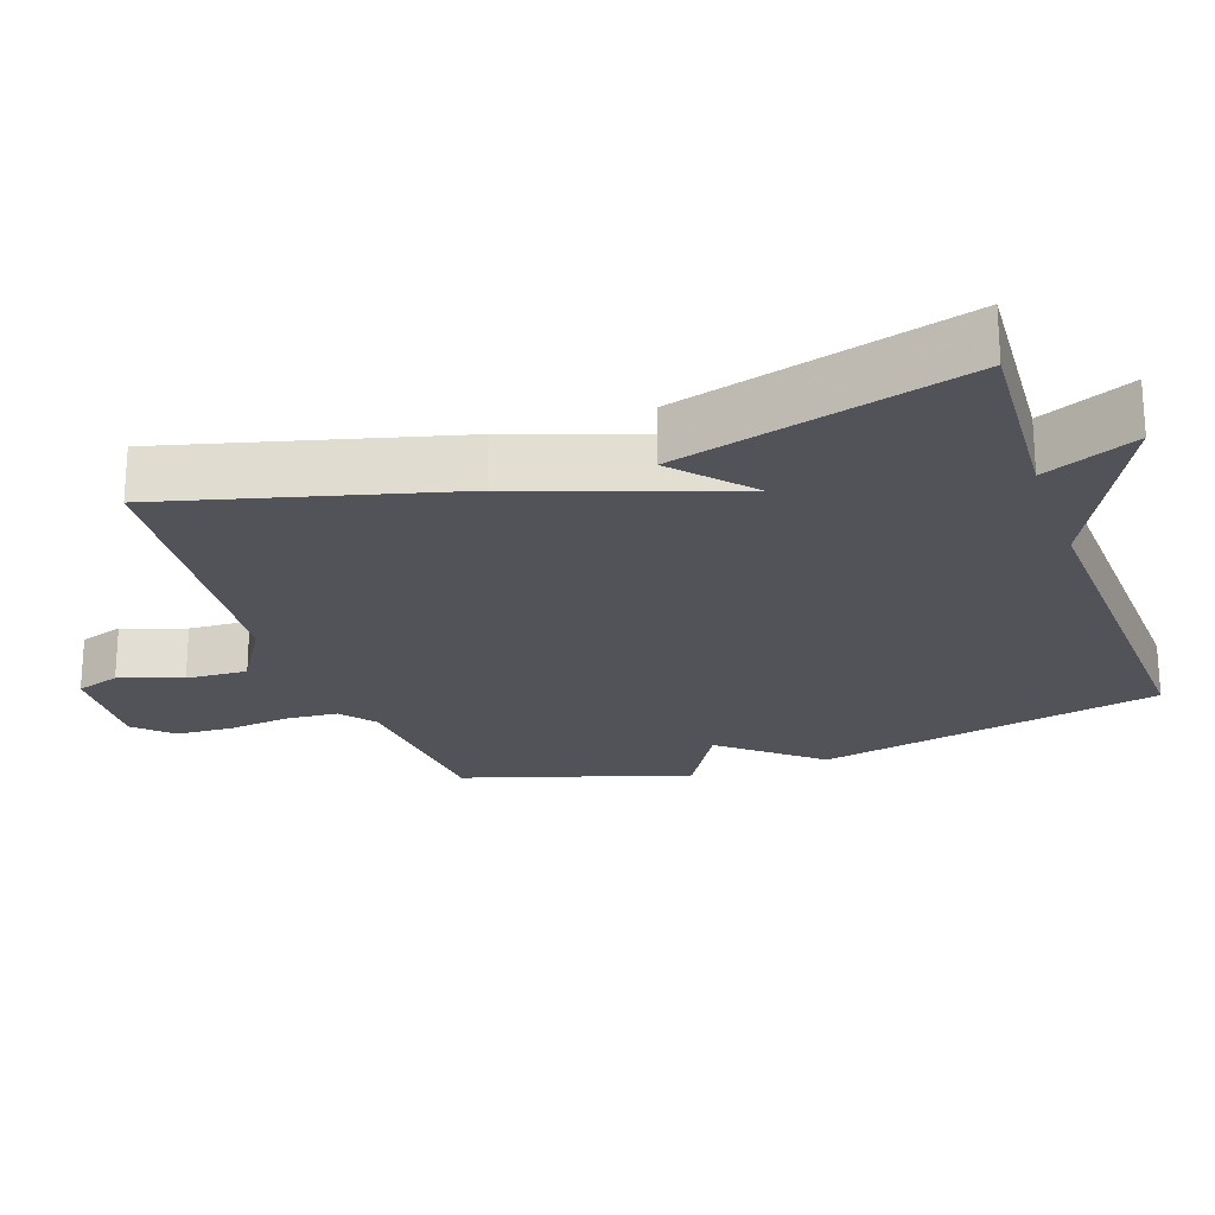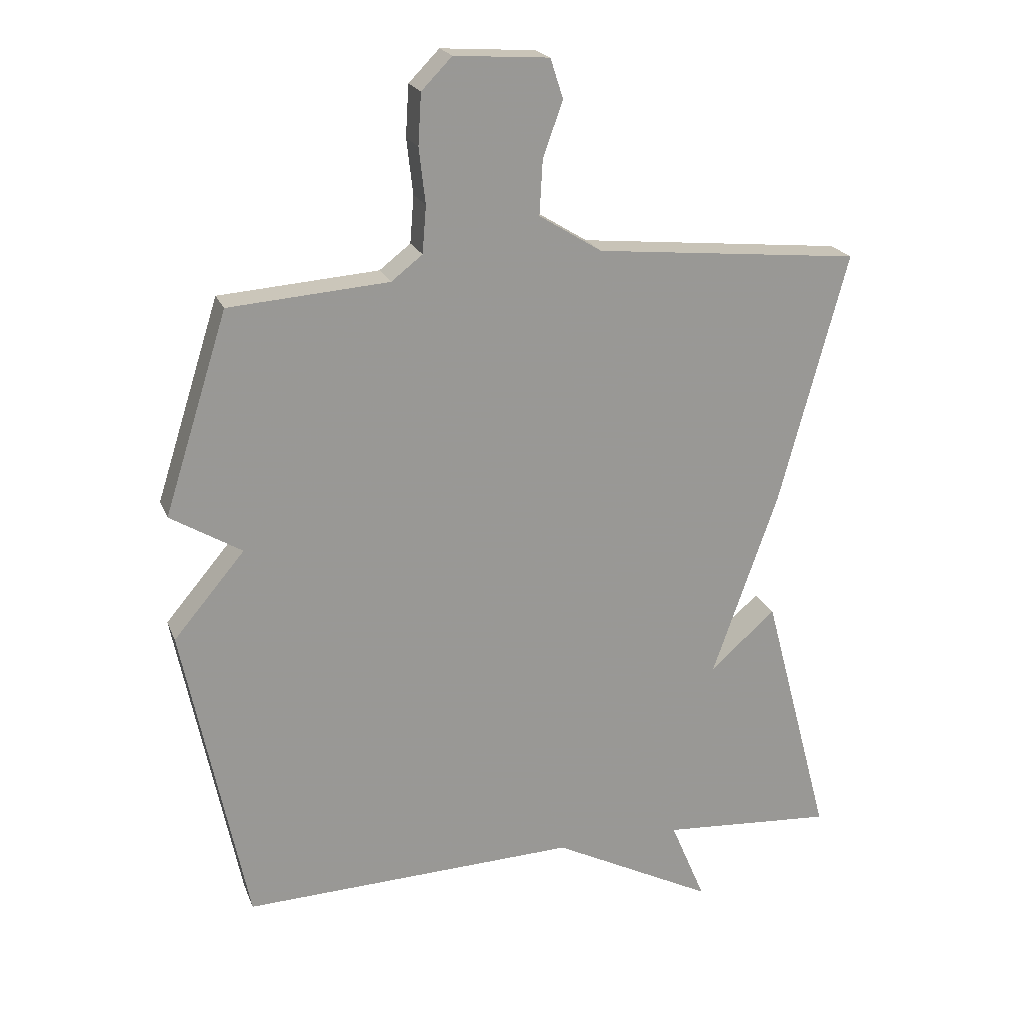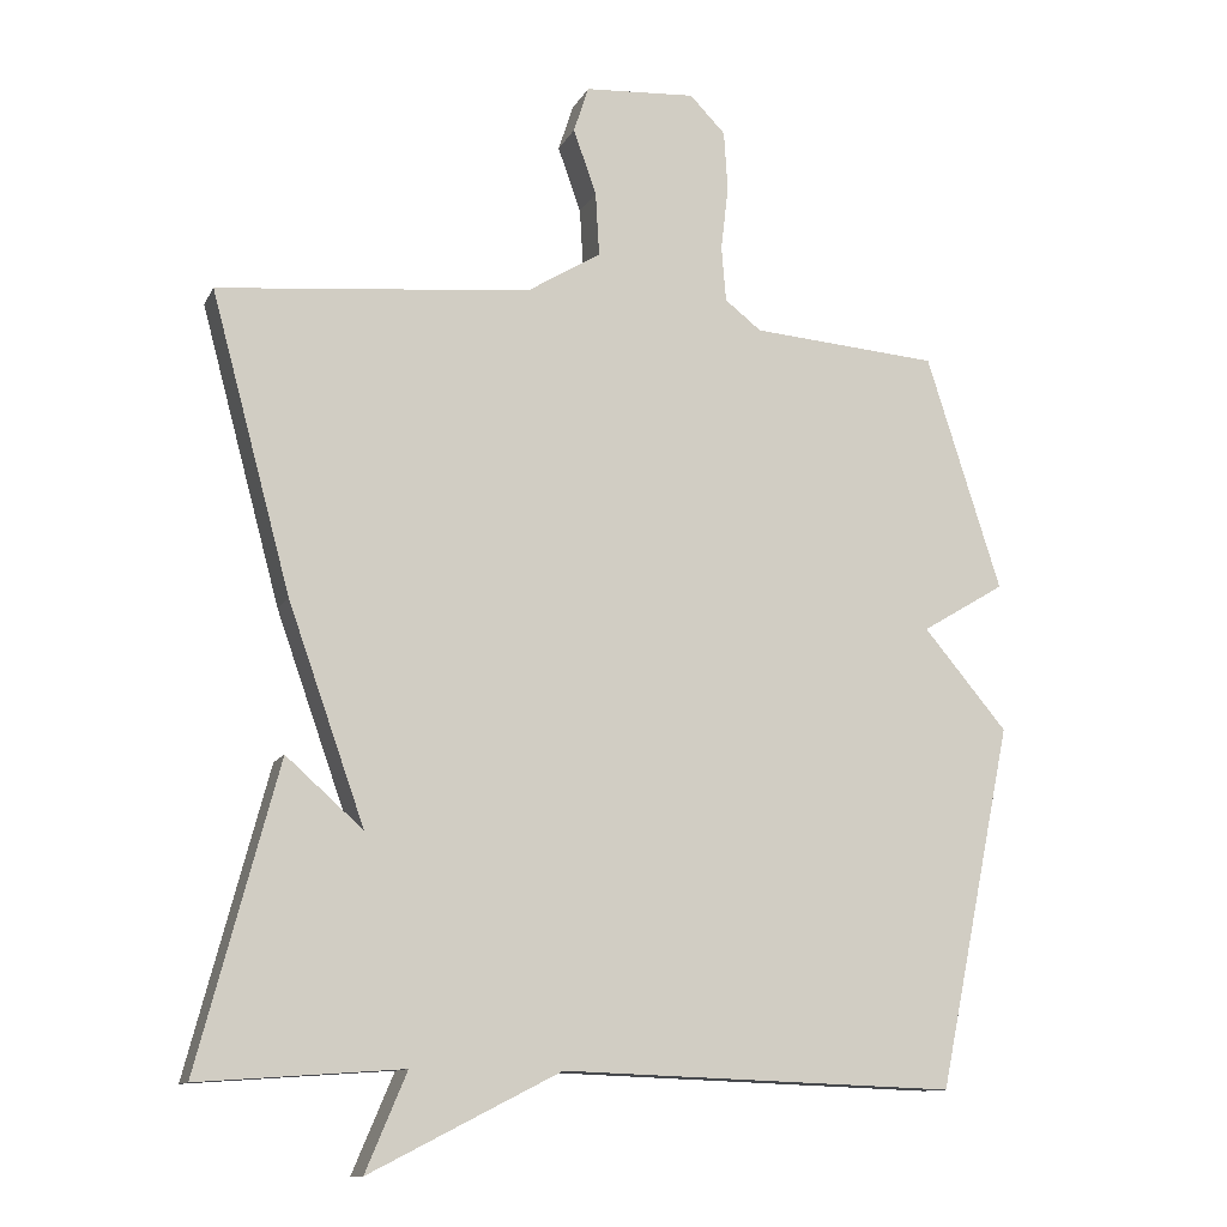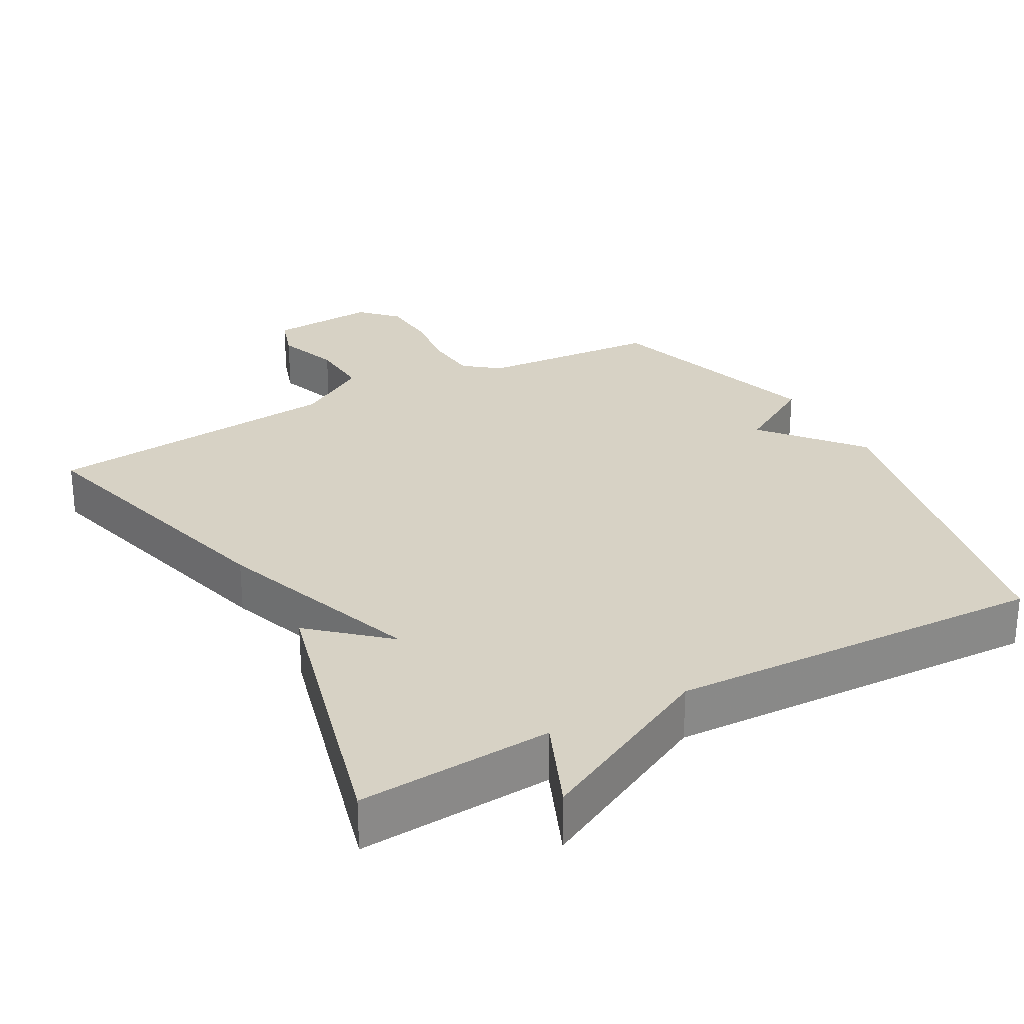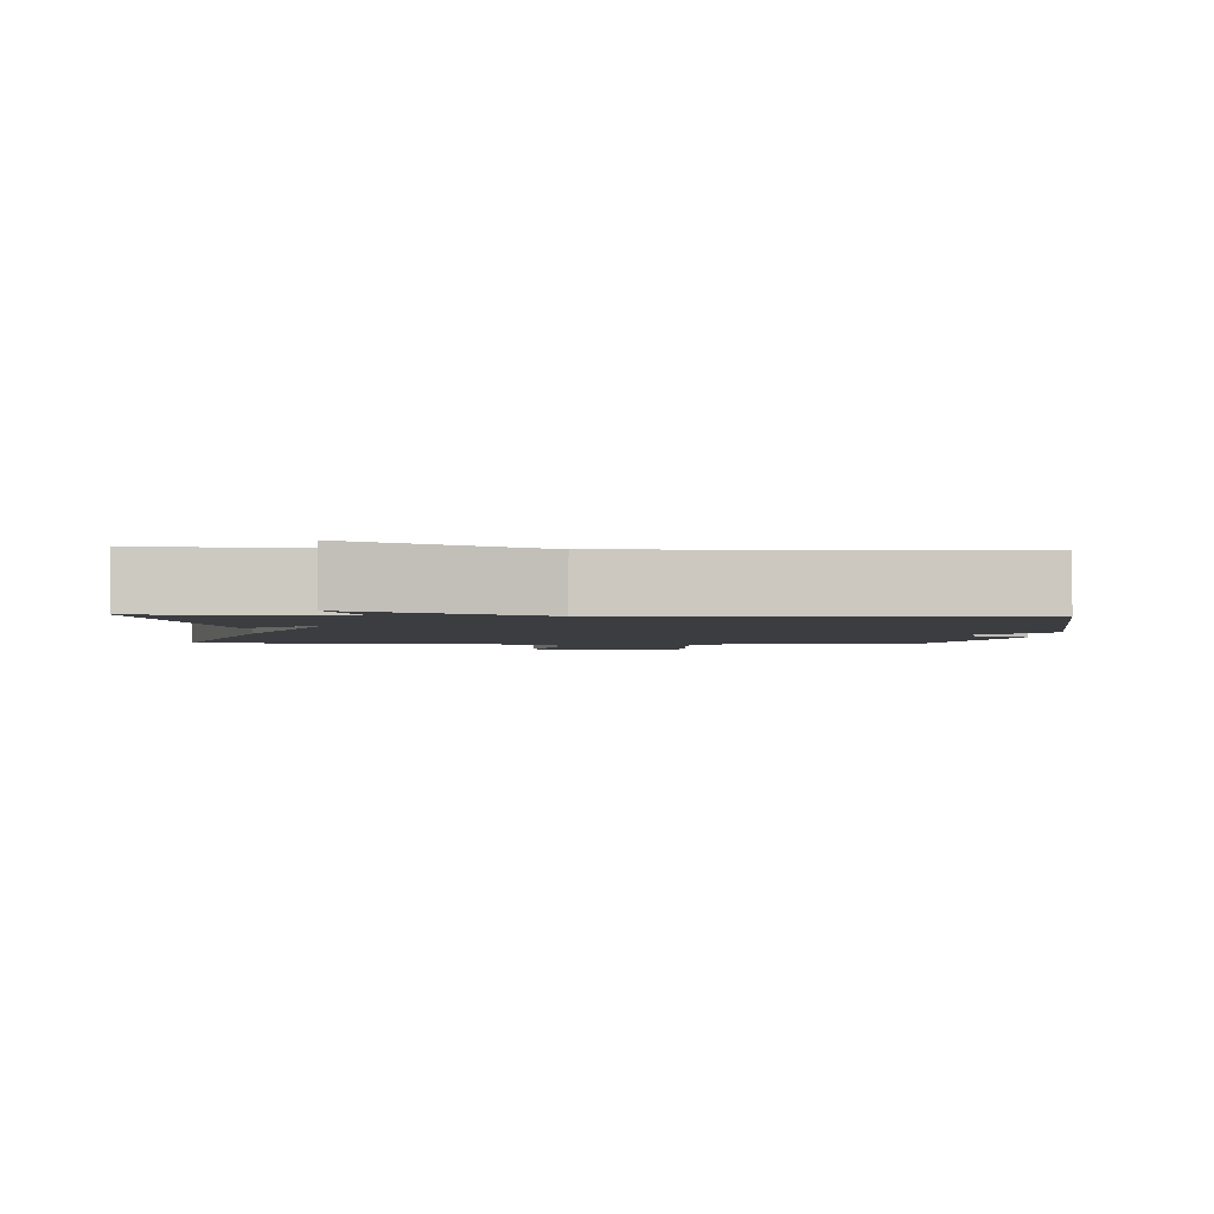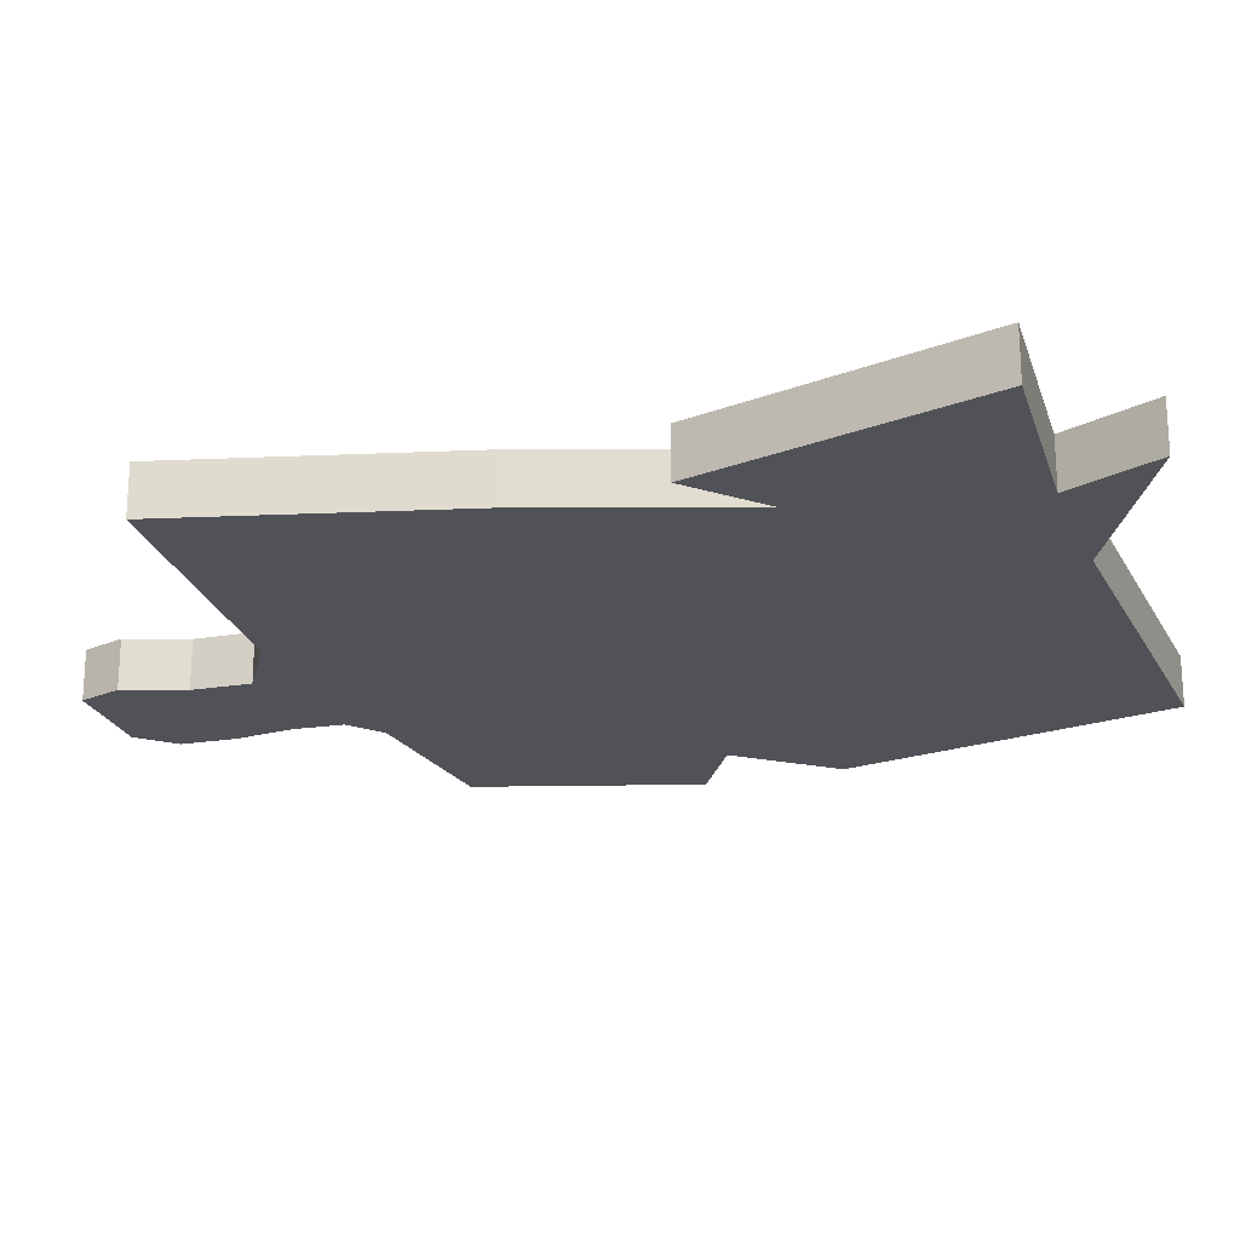
<metadata>
{"format":"obj","ext":"obj","renderer":"f3d","projection":"perspective","resolution":1024,"background":"white","views":[{"elev":-22.6,"azim":109.5,"up":"+Y"},{"elev":20.9,"azim":-17.5,"up":"+Z"},{"elev":-11.7,"azim":161.6,"up":"+Z"},{"elev":27.5,"azim":151.1,"up":"+Y"},{"elev":-2.4,"azim":176.4,"up":"+Y"},{"elev":-21.5,"azim":109.5,"up":"+Y"}]}
</metadata>
<code>
v 0.5 0.07 -0.5
v 0.228 0.07 -0.481
v 0.283 0.07 -0.611
v 0.028 0.07 -0.481
v -0.5 0.07 -0.5
v -0.6 0.07 -0.015
v -0.488 0.07 0.118
v -0.6 0.07 0.185
v -0.5 0.07 0.5
v -0.249 0.07 0.519
v -0.2 0.07 0.557
v -0.194 0.07 0.631
v -0.204 0.07 0.718
v -0.199 0.07 0.798
v -0.151 0.07 0.847
v -0.002 0.07 0.837
v 0.018 0.07 0.775
v -0.013 0.07 0.688
v -0.018 0.07 0.602
v 0.081 0.07 0.541
v 0.5 0.07 0.5
v 0.393 0.07 0.103
v 0.29 0.07 -0.188
v 0.393 0.07 -0.097
v 0.5 0 -0.5
v 0.228 0 -0.481
v 0.283 0 -0.611
v 0.028 0 -0.481
v -0.5 0 -0.5
v -0.6 0 -0.015
v -0.488 0 0.118
v -0.6 0 0.185
v -0.5 0 0.5
v -0.249 0 0.519
v -0.2 0 0.557
v -0.194 0 0.631
v -0.204 0 0.718
v -0.199 0 0.798
v -0.151 0 0.847
v -0.002 0 0.837
v 0.018 0 0.775
v -0.013 0 0.688
v -0.018 0 0.602
v 0.081 0 0.541
v 0.5 0 0.5
v 0.393 0 0.103
v 0.29 0 -0.188
v 0.393 0 -0.097
f 23 24 1 2
f 20 21 22 23
f 19 20 23 2
f 16 17 18
f 15 16 18
f 14 15 18
f 13 14 18
f 12 13 18
f 11 12 18 19
f 10 11 19 2
f 7 8 9 10
f 4 5 6 7
f 4 7 10
f 3 4 10
f 2 3 10
f 26 25 48 47
f 47 46 45 44
f 26 47 44 43
f 42 41 40
f 42 40 39
f 42 39 38
f 42 38 37
f 42 37 36
f 43 42 36 35
f 26 43 35 34
f 34 33 32 31
f 31 30 29 28
f 34 31 28
f 34 28 27
f 34 27 26
f 1 25 26 2
f 2 26 27 3
f 3 27 28 4
f 4 28 29 5
f 5 29 30 6
f 6 30 31 7
f 7 31 32 8
f 8 32 33 9
f 9 33 34 10
f 10 34 35 11
f 11 35 36 12
f 12 36 37 13
f 13 37 38 14
f 14 38 39 15
f 15 39 40 16
f 16 40 41 17
f 17 41 42 18
f 18 42 43 19
f 19 43 44 20
f 20 44 45 21
f 21 45 46 22
f 22 46 47 23
f 23 47 48 24
f 24 48 25 1

</code>
